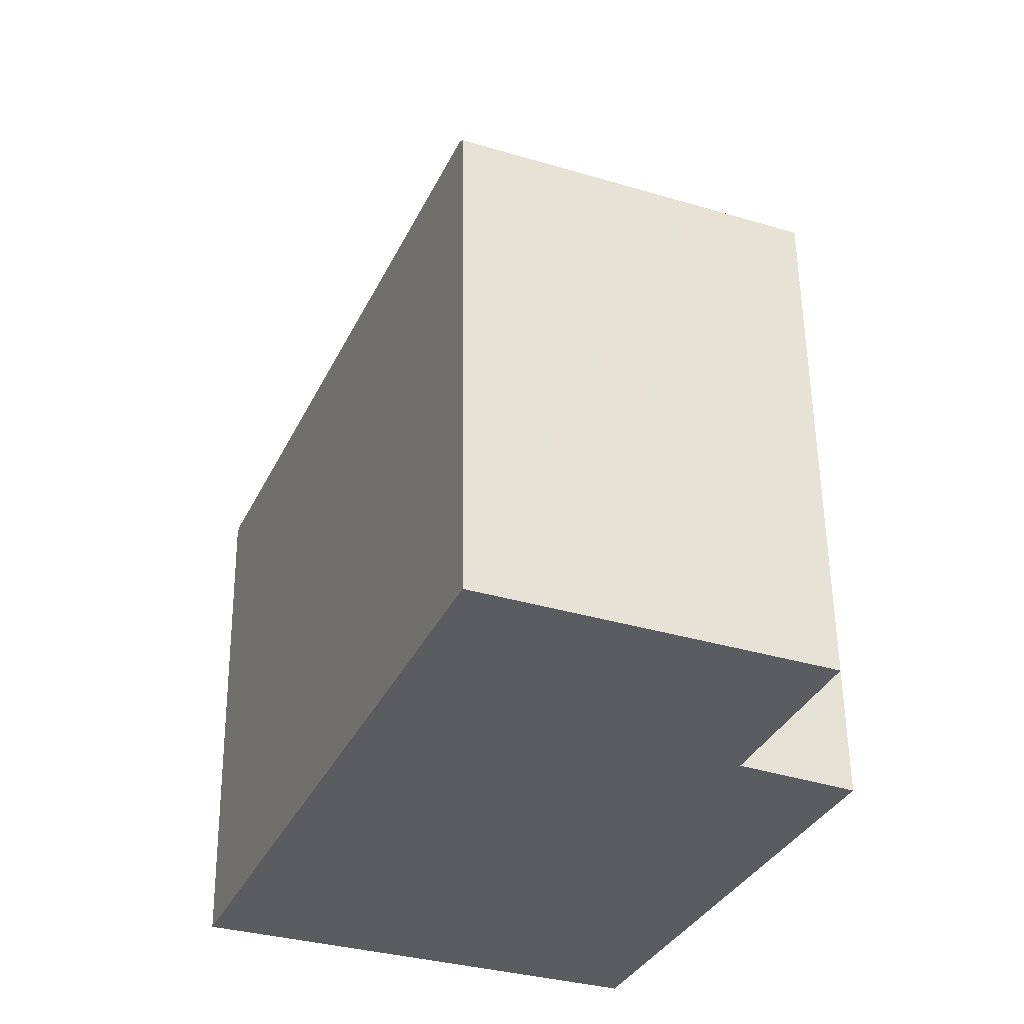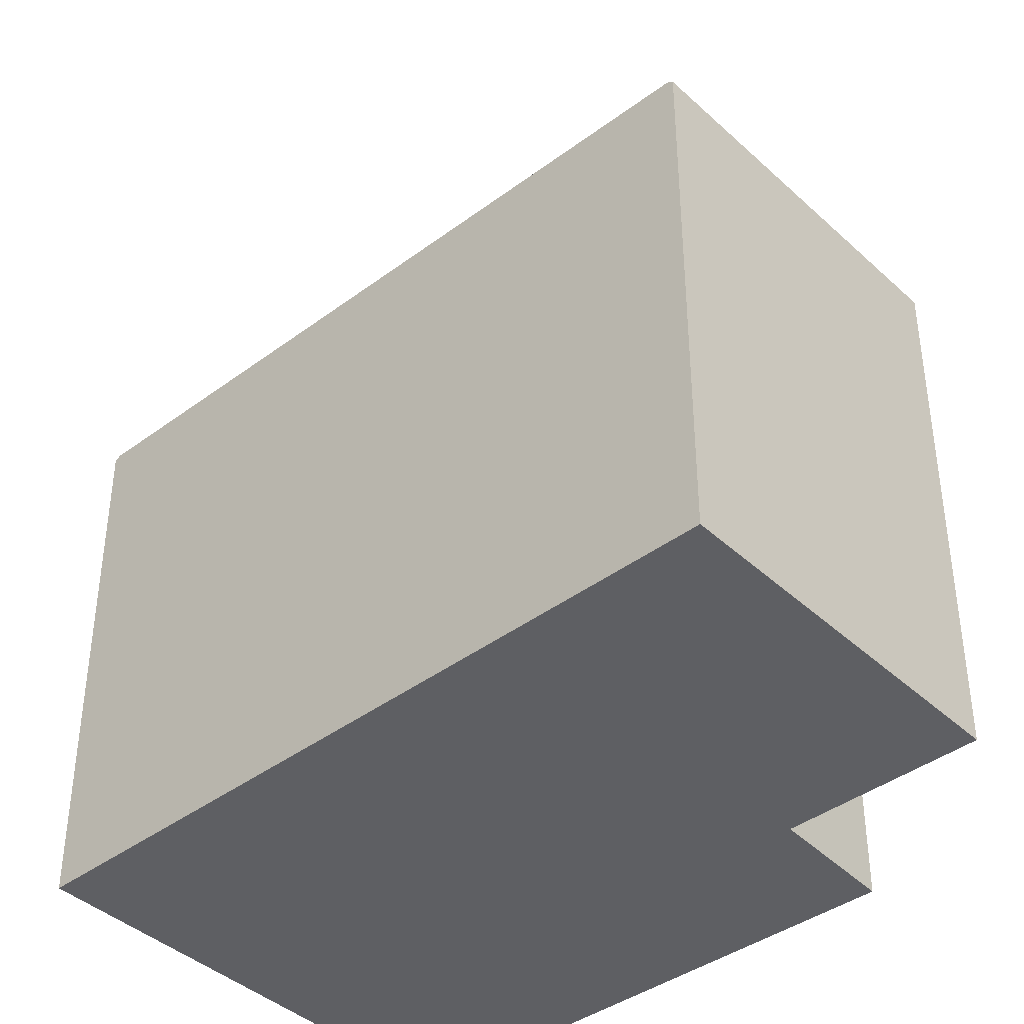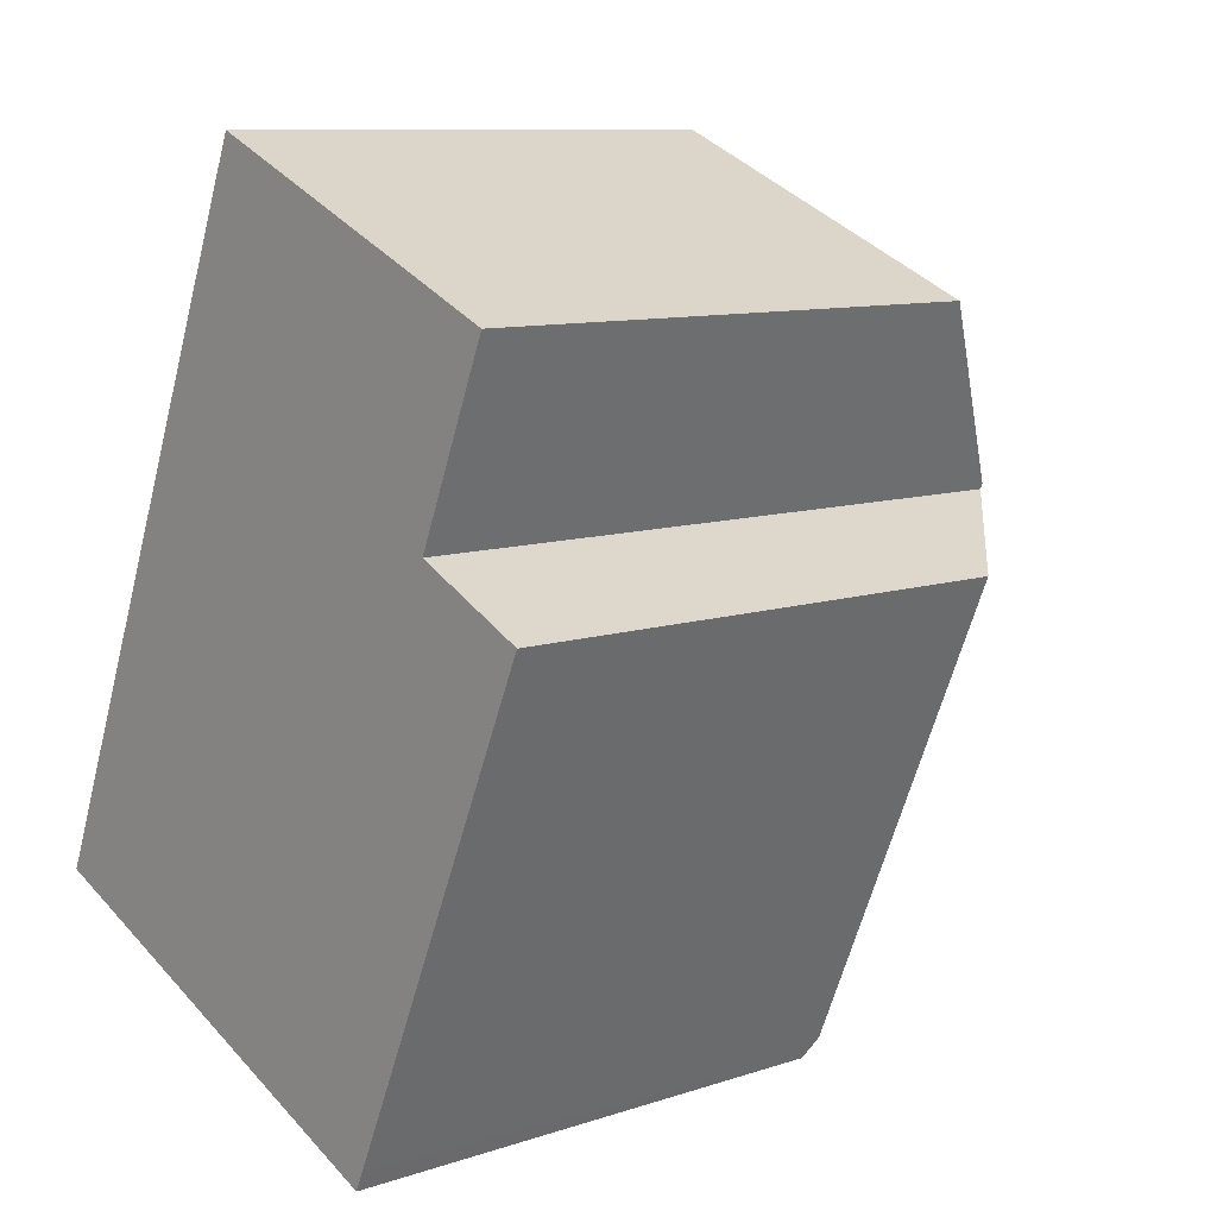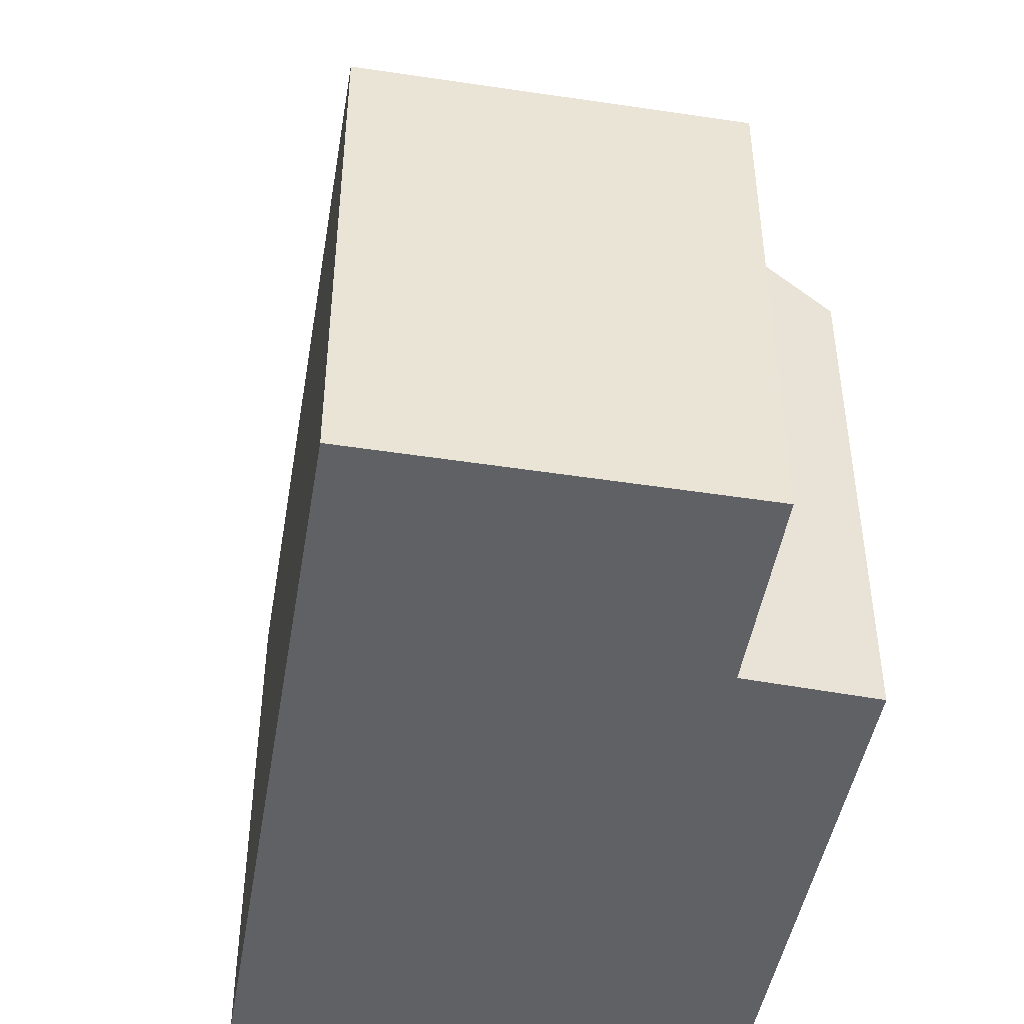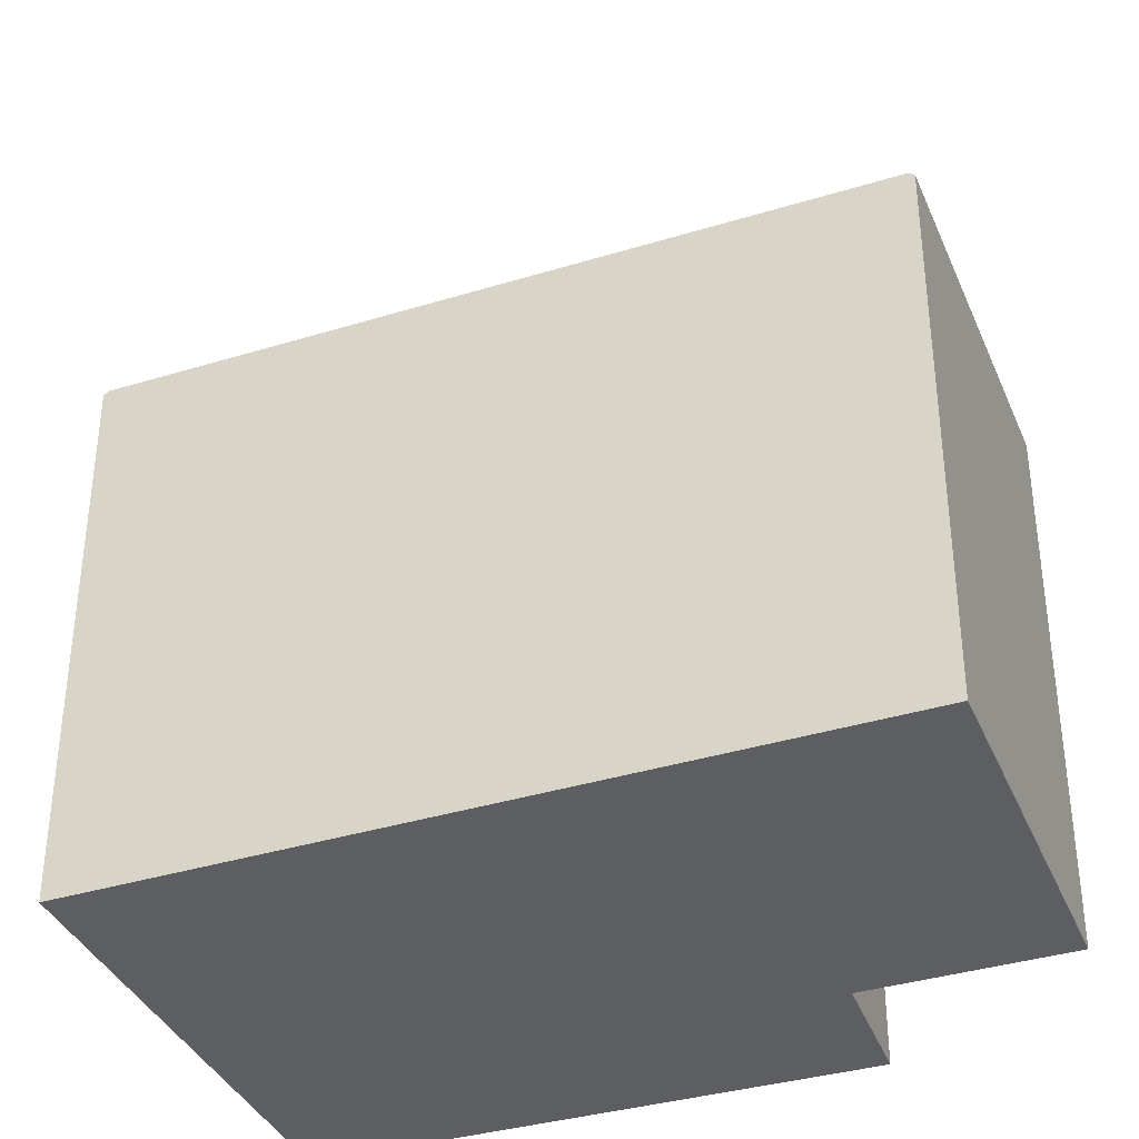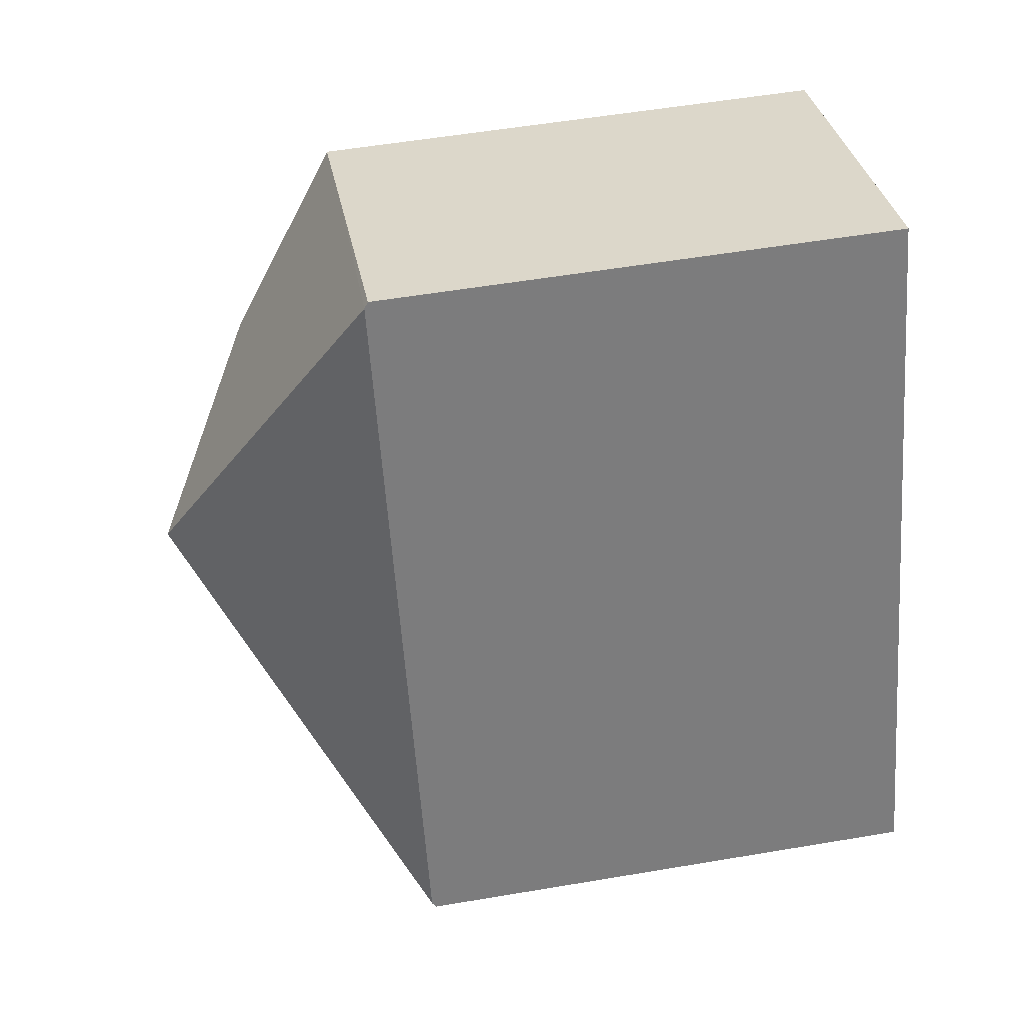
<metadata>
{"format":"obj","ext":"obj","renderer":"f3d","projection":"perspective","resolution":1024,"background":"white","views":[{"elev":55.8,"azim":-0.7,"up":"+Z"},{"elev":-41.2,"azim":-25.1,"up":"+Y"},{"elev":9.8,"azim":49.4,"up":"+Z"},{"elev":-47.6,"azim":13.3,"up":"+Y"},{"elev":-37.5,"azim":-45.8,"up":"+Y"},{"elev":54.5,"azim":-100.2,"up":"+Z"}]}
</metadata>
<code>
v  3.768 4.375 -1.559
v  3.132 6.313 2.09
v  3.842 4.488 -1.393
v  0 4.375 2.679e-16
v  5.605 4.397 2.577
v  4.627 5.385 3.038
v  4.647 5.385 3.085
v  0.018 4.405 0.044
v  0.12 4.405 0.288
v  2.39 4.405 5.731
v  4.402 4.387 4.929
v  2.41 4.372 5.779
v  5.27 4.394 4.558
v  0.12 -1.763e-17 0.288
v  0 0 0
v  0.018 -2.694e-18 0.044
v  2.39 -3.509e-16 5.731
v  2.41 -3.539e-16 5.779
v  5.27 -2.791e-16 4.558
v  4.402 -3.018e-16 4.929
v  4.627 -1.86e-16 3.038
v  5.605 -1.578e-16 2.577
v  4.647 -1.889e-16 3.085
v  3.842 8.53e-17 -1.393
v  3.768 9.546e-17 -1.559
g defaultobject
f 1 2 3
f 2 1 4
f 2 5 3
f 5 2 6
f 6 2 7
f 2 4 8
f 9 2 8
f 2 9 10
f 11 10 12
f 10 11 2
f 2 11 7
f 7 11 13
f 4 9 8
f 9 4 14
f 14 4 15
f 14 15 16
f 14 10 9
f 10 14 17
f 10 17 12
f 12 17 18
f 18 11 12
f 11 18 13
f 13 18 19
f 19 18 20
f 21 5 6
f 5 21 22
f 13 6 7
f 6 13 21
f 21 13 19
f 21 19 23
f 22 3 5
f 3 22 1
f 1 22 24
f 1 24 25
f 25 4 1
f 4 25 15
f 17 20 18
f 20 17 14
f 20 14 19
f 19 14 23
f 23 14 21
f 21 14 22
f 22 14 24
f 24 14 16
f 24 16 15
f 24 15 25

</code>
